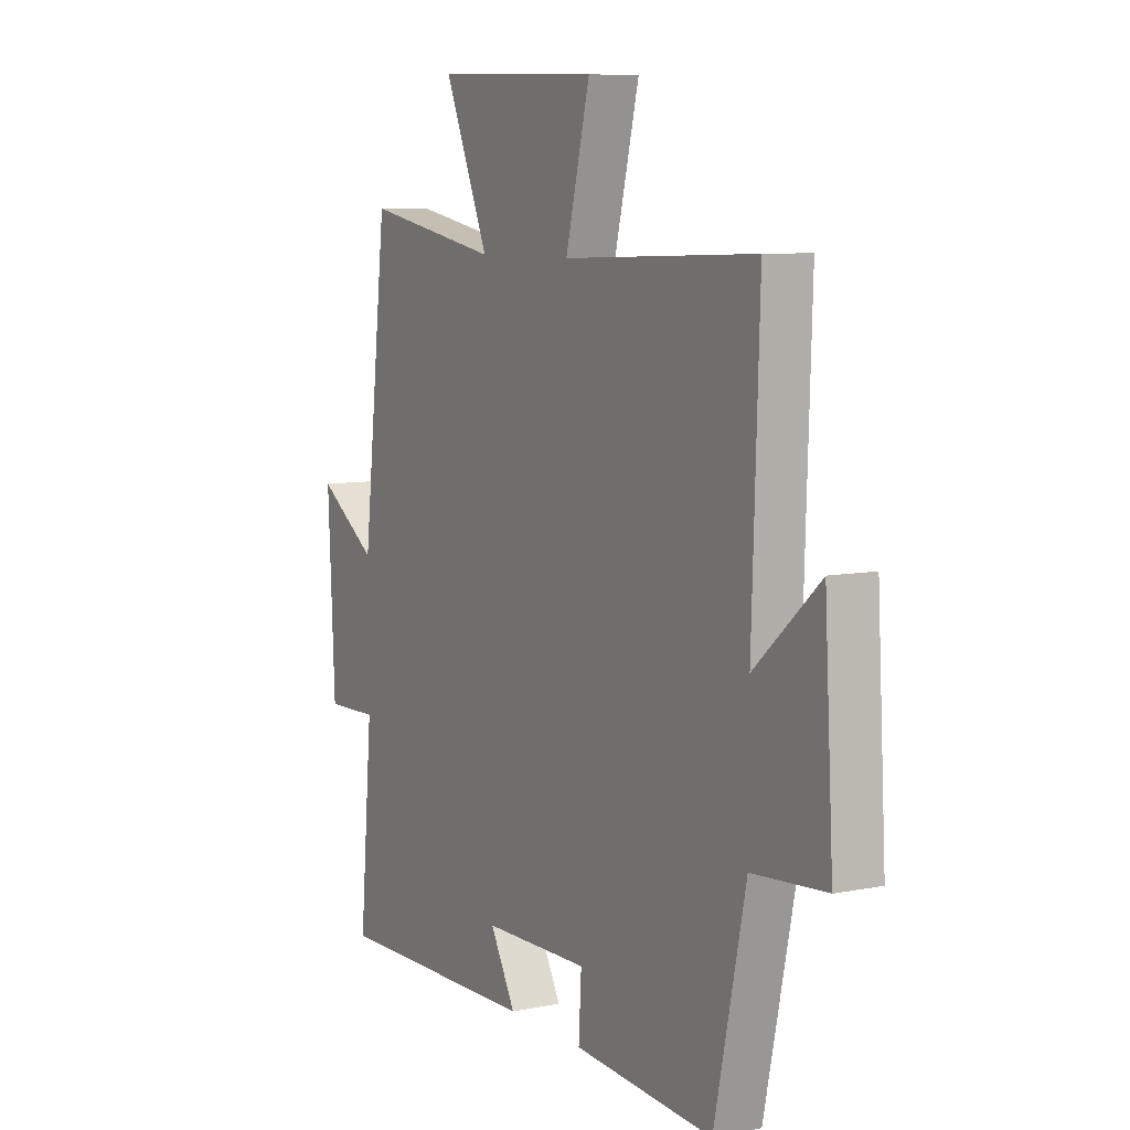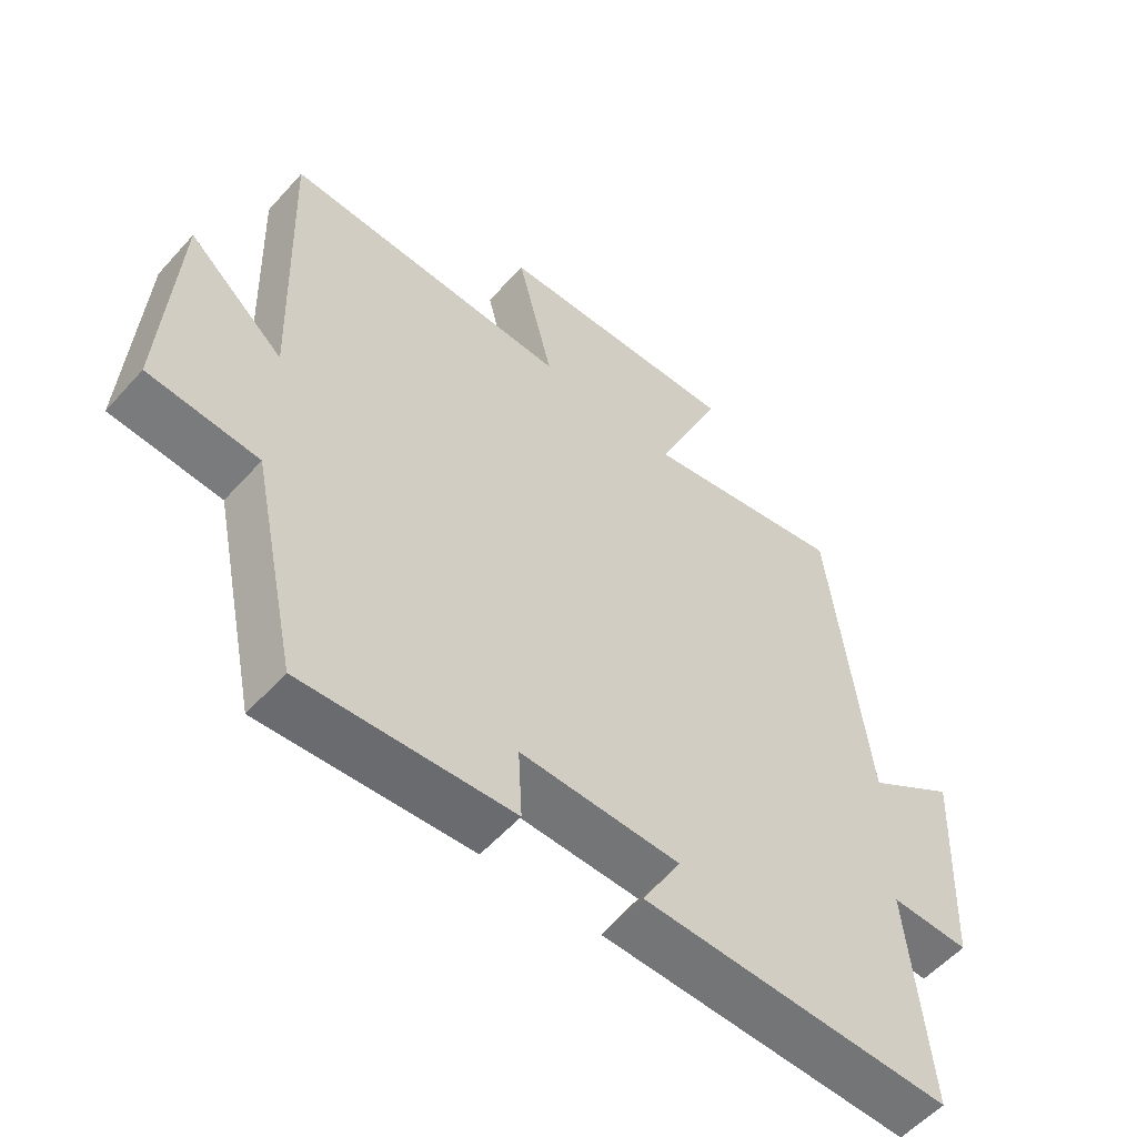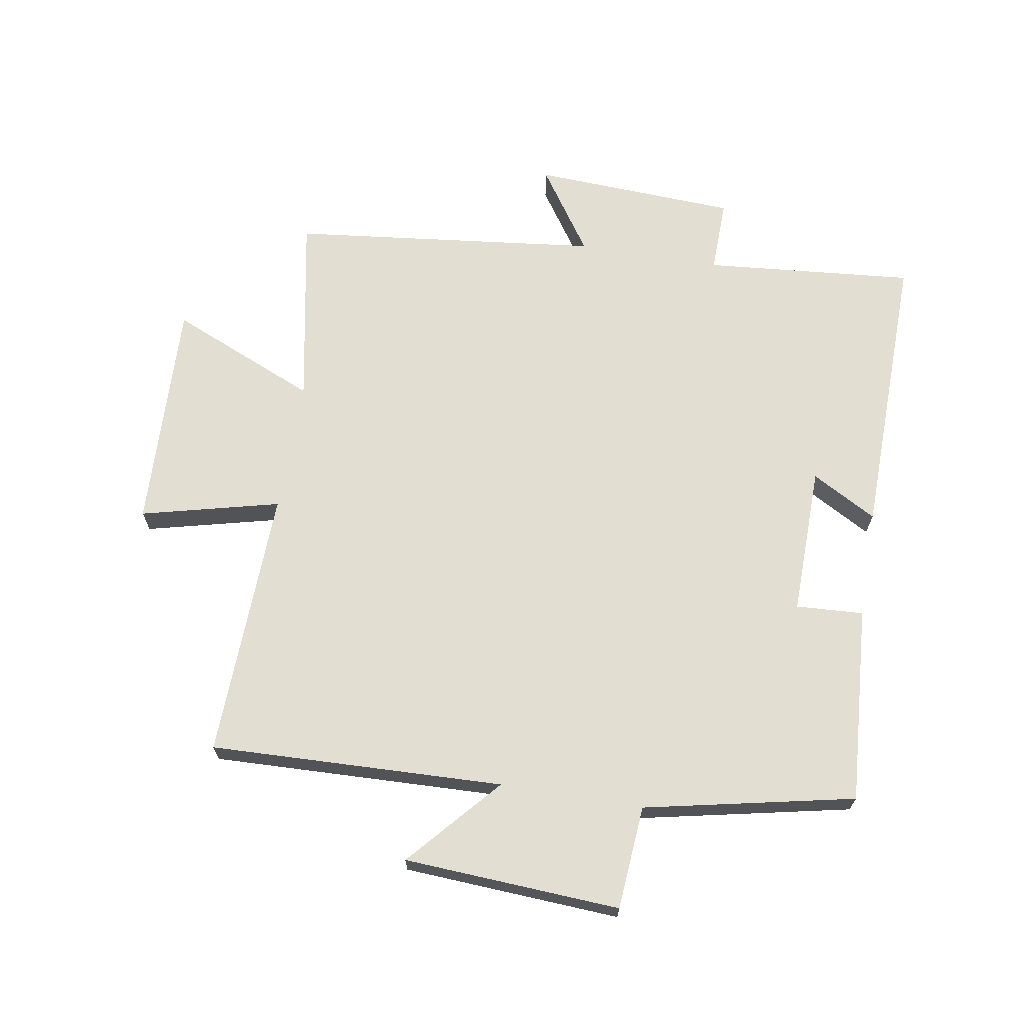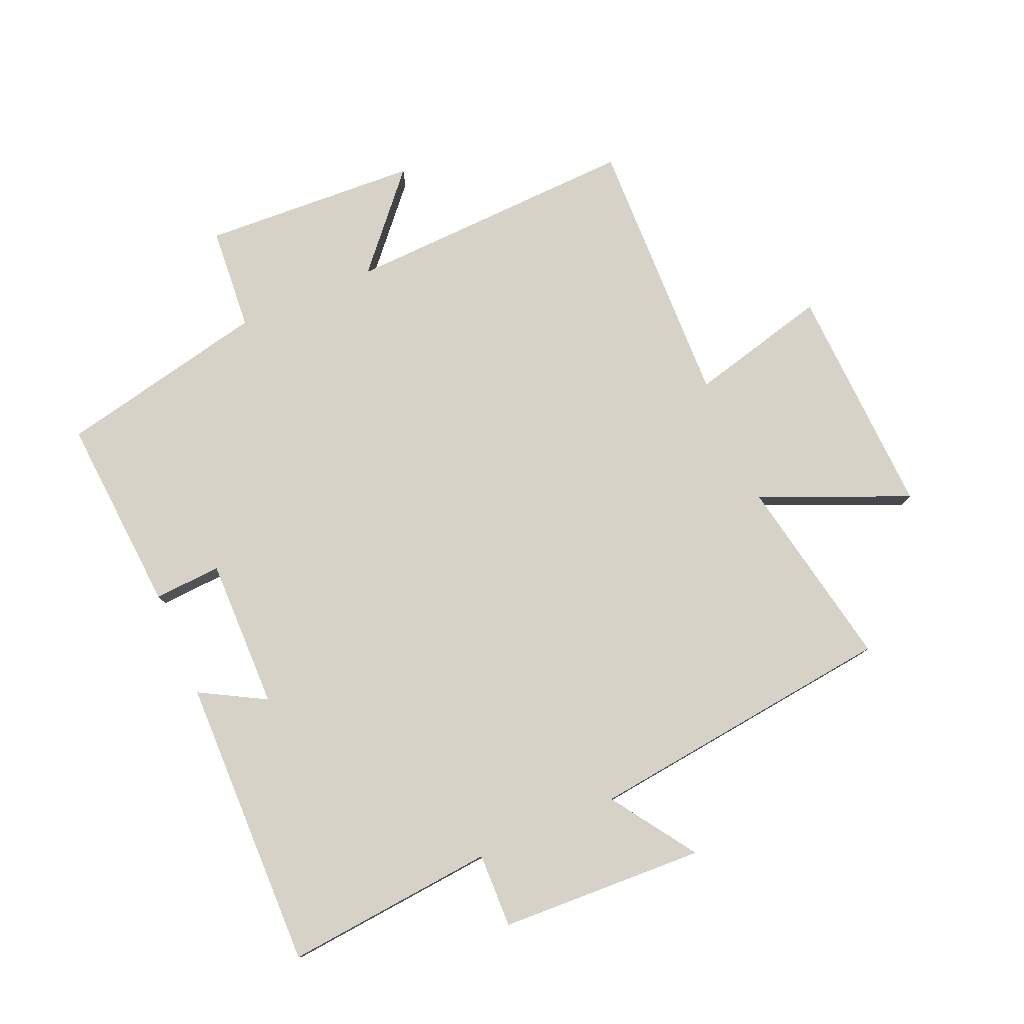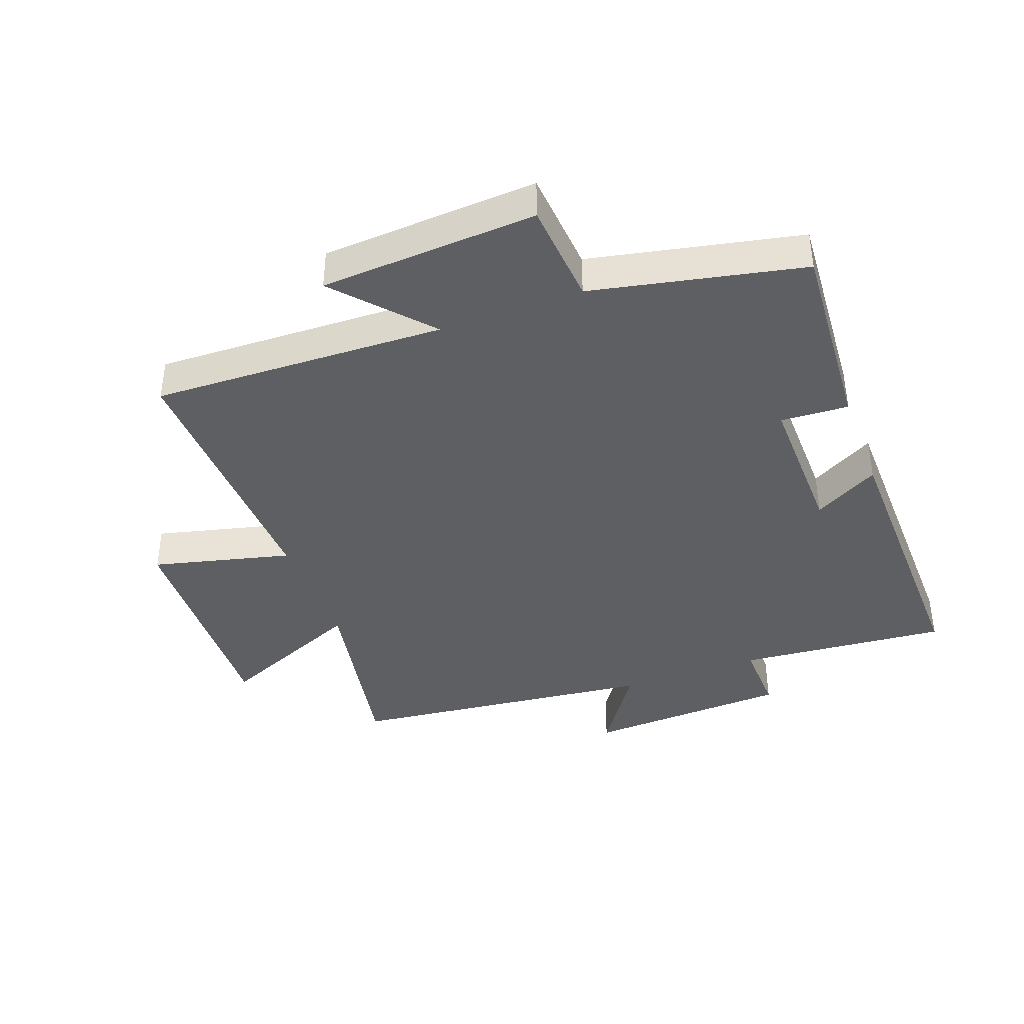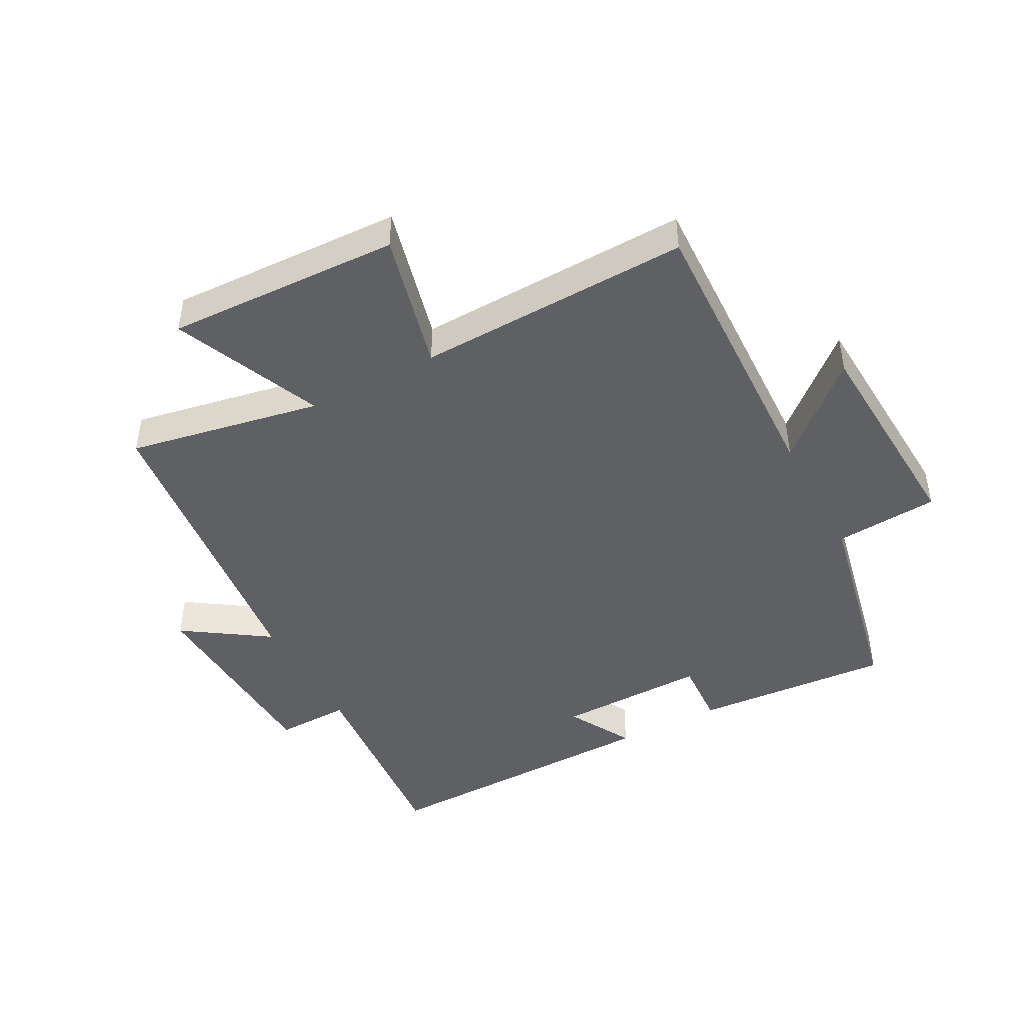
<metadata>
{"format":"obj","ext":"obj","renderer":"f3d","projection":"perspective","resolution":1024,"background":"white","views":[{"elev":7.8,"azim":60.5,"up":"+Z"},{"elev":-55.8,"azim":138.9,"up":"+Z"},{"elev":67.7,"azim":99.5,"up":"+Y"},{"elev":78.6,"azim":-113.5,"up":"+Y"},{"elev":-39.9,"azim":110.4,"up":"+Y"},{"elev":-45.1,"azim":28.1,"up":"+Y"}]}
</metadata>
<code>
v -0.53 0.07 -0.509
v -0.5 0.07 -0.172
v -0.619 0.07 -0.175
v -0.635 0.07 0.153
v -0.5 0.07 0.062
v -0.443 0.07 0.558
v -0.135 0.07 0.5
v -0.236 0.07 0.736
v 0.136 0.07 0.722
v 0.081 0.07 0.5
v 0.516 0.07 0.514
v 0.5 0.07 0.044
v 0.646 0.07 0.173
v 0.666 0.07 -0.173
v 0.5 0.07 -0.186
v 0.429 0.07 -0.522
v 0.113 0.07 -0.5
v 0.119 0.07 -0.392
v -0.121 0.07 -0.396
v -0.063 0.07 -0.5
v -0.53 0 -0.509
v -0.5 0 -0.172
v -0.619 0 -0.175
v -0.635 0 0.153
v -0.5 0 0.062
v -0.443 0 0.558
v -0.135 0 0.5
v -0.236 0 0.736
v 0.136 0 0.722
v 0.081 0 0.5
v 0.516 0 0.514
v 0.5 0 0.044
v 0.646 0 0.173
v 0.666 0 -0.173
v 0.5 0 -0.186
v 0.429 0 -0.522
v 0.113 0 -0.5
v 0.119 0 -0.392
v -0.121 0 -0.396
v -0.063 0 -0.5
f 19 20 1 2
f 18 19 2
f 15 16 17 18
f 15 18 2
f 12 13 14 15
f 12 15 2
f 12 2 3
f 11 12 3
f 10 11 3
f 7 8 9 10
f 7 10 3
f 5 6 7
f 5 7 3
f 3 4 5
f 22 21 40 39
f 22 39 38
f 38 37 36 35
f 22 38 35
f 35 34 33 32
f 22 35 32
f 23 22 32
f 23 32 31
f 23 31 30
f 30 29 28 27
f 23 30 27
f 27 26 25
f 23 27 25
f 25 24 23
f 1 21 22 2
f 2 22 23 3
f 3 23 24 4
f 4 24 25 5
f 5 25 26 6
f 6 26 27 7
f 7 27 28 8
f 8 28 29 9
f 9 29 30 10
f 10 30 31 11
f 11 31 32 12
f 12 32 33 13
f 13 33 34 14
f 14 34 35 15
f 15 35 36 16
f 16 36 37 17
f 17 37 38 18
f 18 38 39 19
f 19 39 40 20
f 20 40 21 1

</code>
